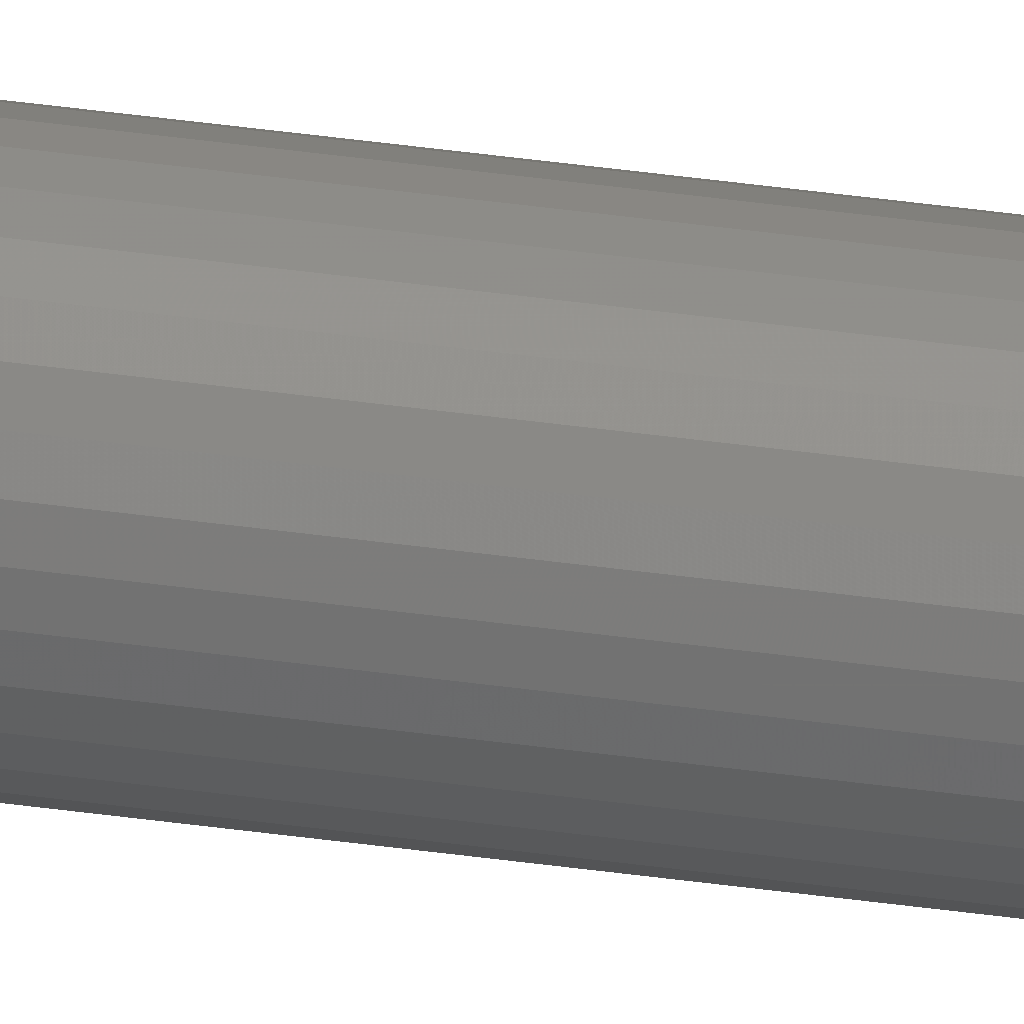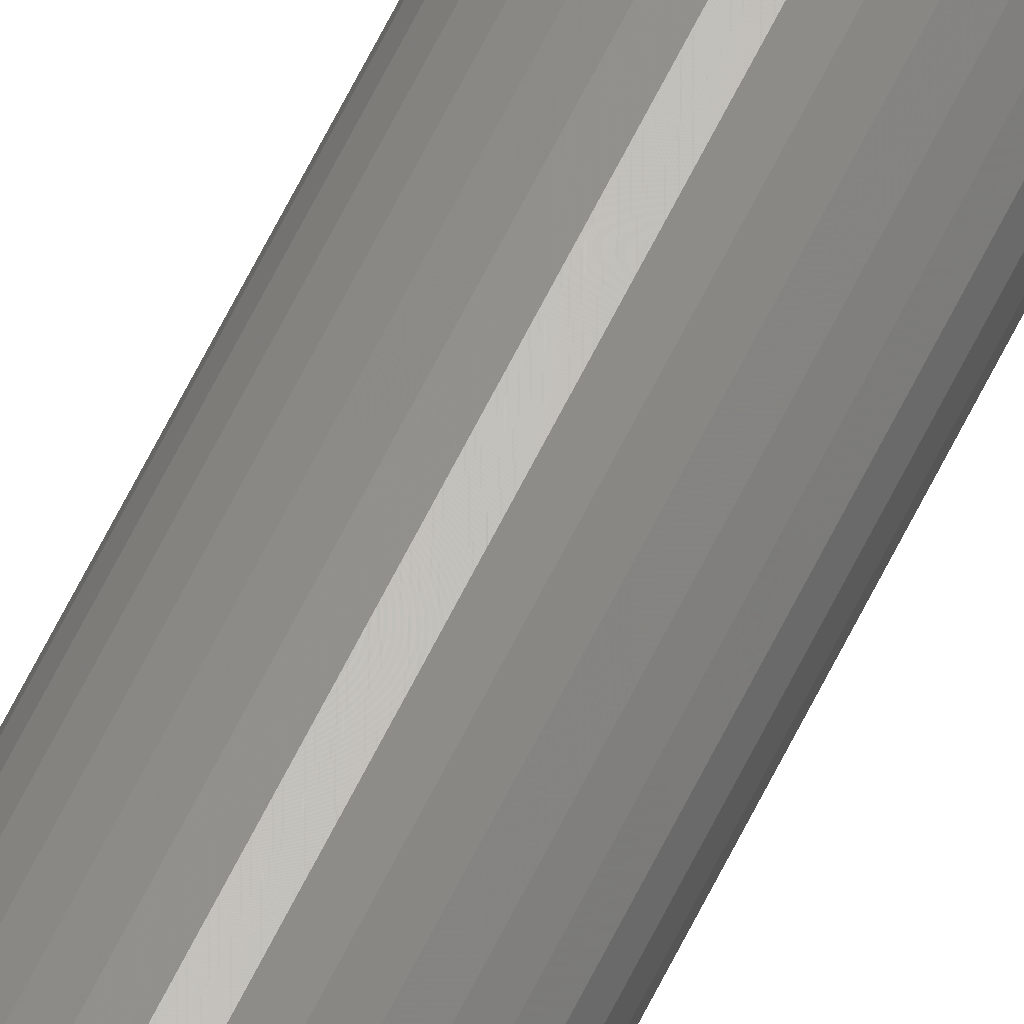
<metadata>
{"format":"stl","ext":"stl","renderer":"f3d","projection":"perspective","resolution":1024,"background":"white","views":[{"elev":52.5,"azim":-81.9,"up":"+Y"},{"elev":62.3,"azim":25.8,"up":"+Y"}]}
</metadata>
<code>
# stl→obj: 267 verts, 530 faces
v 0.01151 -3.726e-18 -0.7344
v 0.01151 0 0.75
v 0.01122 -0.002968 -0.7344
v 0.01122 -0.002968 0.75
v 0.01036 -0.005822 -0.7344
v 0.01036 -0.005822 0.75
v 0.008949 -0.008452 -0.7344
v 0.008949 -0.008452 0.75
v 0.007057 -0.01076 -0.7344
v 0.007057 -0.01076 0.75
v 0.004752 -0.01265 -0.7344
v 0.004752 -0.01265 0.75
v 0.002121 -0.01406 -0.7344
v 0.002121 -0.01406 0.75
v -0.0007326 -0.01492 -0.7344
v -0.0007326 -0.01492 0.75
v -0.003701 -0.01521 -0.7344
v -0.003701 -0.01521 0.75
v -0.006669 -0.01492 -0.7344
v -0.006669 -0.01492 0.75
v -0.009523 -0.01406 -0.7344
v -0.009523 -0.01406 0.75
v -0.01215 -0.01265 -0.7344
v -0.01215 -0.01265 0.75
v -0.01446 -0.01076 -0.7344
v -0.01446 -0.01076 0.75
v -0.01635 -0.008452 -0.7344
v -0.01635 -0.008452 0.75
v -0.01776 -0.005822 -0.7344
v -0.01776 -0.005822 0.75
v -0.01862 -0.002968 -0.7344
v -0.01862 -0.002968 0.75
v -0.01891 -1.165e-17 -0.7344
v -0.01891 1.863e-18 0.75
v -0.01862 0.002968 -0.7344
v -0.01862 0.002968 0.75
v -0.01776 0.005822 -0.7344
v -0.01776 0.005822 0.75
v -0.01635 0.008452 -0.7344
v -0.01635 0.008452 0.75
v -0.01446 0.01076 -0.7344
v -0.01446 0.01076 0.75
v -0.01215 0.01265 -0.7344
v -0.01215 0.01265 0.75
v -0.009523 0.01406 -0.7344
v -0.009523 0.01406 0.75
v -0.006669 0.01492 -0.7344
v -0.006669 0.01492 0.75
v -0.003701 0.01521 -0.7344
v -0.003701 0.01521 0.75
v -0.0007326 0.01492 -0.7344
v -0.0007326 0.01492 0.75
v 0.002121 0.01406 -0.7344
v 0.002121 0.01406 0.75
v 0.004752 0.01265 -0.7344
v 0.004752 0.01265 0.75
v 0.007057 0.01076 -0.7344
v 0.007057 0.01076 0.75
v 0.008949 0.008452 -0.7344
v 0.008949 0.008452 0.75
v 0.01036 0.005822 -0.7344
v 0.01036 0.005822 0.75
v 0.01122 0.002968 -0.7344
v 0.01122 0.002968 0.75
v -0.002457 -0.01136 -0.7454
v -0.007745 -0.01508 -0.7374
v -0.007498 -0.01423 -0.7404
v -0.004526 -0.01136 -0.7454
v -0.01042 -0.01403 -0.7374
v -0.000633 -0.001405 -0.7497
v -0.001064 7.466e-19 -0.7497
v 0.001868 1.464e-18 -0.7488
v -0.001216 -0.002381 -0.7497
v 0.002119 -0.002414 -0.7488
v -0.002117 -0.003075 -0.7497
v 0.0009746 -0.004328 -0.7488
v -0.0007913 -0.005689 -0.7488
v 0.0001557 -0.005092 -0.7488
v 0.001501 -0.01021 -0.7454
v 0.004437 -0.01065 -0.7431
v 0.005319 -0.01179 -0.7404
v -0.003209 -0.003391 -0.7497
v -0.002933 -0.006309 -0.7488
v -0.001833 -0.0061 -0.7488
v -0.00434 -0.003285 -0.7497
v -0.004053 -0.006309 -0.7488
v -0.005153 -0.006101 -0.7488
v -0.007098 -0.01284 -0.7431
v -0.005355 -0.002771 -0.7497
v -0.006195 -0.005691 -0.7488
v -0.007143 -0.005094 -0.7488
v -0.00611 -0.001922 -0.7497
v -0.006502 -0.0008552 -0.7497
v -0.008625 -0.003428 -0.7488
v -0.004112 2.343e-34 -0.75
v -0.00716 -4.434e-18 -0.7497
v -0.0004243 -0.01097 -0.7454
v 0.005861 -0.01249 -0.7374
v -0.01009 -8.698e-18 -0.7488
v -0.009394 -0.001335 -0.7488
v -0.01279 -1.263e-17 -0.7474
v -0.01206 -0.001777 -0.7474
v -0.01516 -1.607e-17 -0.7454
v -0.01439 -0.002165 -0.7454
v -0.0171 -1.89e-17 -0.7431
v -0.01631 -0.002483 -0.7431
v -0.01855 -2.1e-17 -0.7404
v -0.01774 -0.00272 -0.7404
v -0.01944 -2.229e-17 -0.7374
v -0.01861 -0.002865 -0.7374
v 0.01121 3.753e-18 -0.7374
v 0.01162 -0.002856 -0.7374
v 0.01032 3.536e-18 -0.7404
v 0.01075 -0.002711 -0.7404
v 0.00888 3.182e-18 -0.7431
v 0.009323 -0.002475 -0.7431
v 0.006937 2.706e-18 -0.7454
v 0.007406 -0.002158 -0.7454
v 0.004569 2.126e-18 -0.7474
v 0.005069 -0.001772 -0.7474
v 0.002404 -0.001331 -0.7488
v 0.01089 -0.005631 -0.7374
v 0.01006 -0.005325 -0.7404
v 0.008703 -0.004828 -0.7431
v 0.006878 -0.004159 -0.7454
v 0.004655 -0.003344 -0.7474
v 0.009657 -0.008221 -0.7374
v 0.008894 -0.007765 -0.7404
v 0.007655 -0.007024 -0.7431
v 0.005987 -0.006026 -0.7454
v 0.003955 -0.004811 -0.7474
v 0.001637 -0.003425 -0.7488
v 0.00796 -0.01054 -0.7374
v 0.007296 -0.009945 -0.7404
v 0.006216 -0.008986 -0.7431
v 0.004764 -0.007695 -0.7454
v 0.002994 -0.006122 -0.7474
v 0.003251 -0.009106 -0.7454
v 0.001805 -0.007231 -0.7474
v 0.0004301 -0.008099 -0.7474
v -0.001082 -0.008695 -0.7474
v -0.002679 -0.008998 -0.7474
v -0.004305 -0.008999 -0.7474
v -0.005903 -0.008696 -0.7474
v -0.006559 -0.01097 -0.7454
v -0.007415 -0.008101 -0.7474
v -0.008485 -0.01021 -0.7454
v -0.009362 -0.01195 -0.7431
v -0.01001 -0.01324 -0.7404
v -0.008791 -0.007234 -0.7474
v -0.01024 -0.009111 -0.7454
v -0.01142 -0.01065 -0.7431
v -0.0123 -0.01179 -0.7404
v -0.01284 -0.0125 -0.7374
v -0.01494 -0.01054 -0.7374
v -0.01428 -0.009952 -0.7404
v -0.0132 -0.008992 -0.7431
v -0.01175 -0.0077 -0.7454
v -0.00998 -0.006126 -0.7474
v -0.007962 -0.004331 -0.7488
v -0.01664 -0.008229 -0.7374
v -0.01588 -0.007773 -0.7404
v -0.01464 -0.007031 -0.7431
v -0.01297 -0.006032 -0.7454
v -0.01094 -0.004816 -0.7474
v -0.01788 -0.00564 -0.7374
v -0.01705 -0.005333 -0.7404
v -0.01569 -0.004836 -0.7431
v -0.01387 -0.004166 -0.7454
v -0.01164 -0.003349 -0.7474
v -0.009108 -0.002418 -0.7488
v -0.006646 0.001694 -0.7497
v -0.009976 0.001167 -0.7488
v -0.005805 0.002535 -0.7497
v -0.009084 0.003322 -0.7488
v -0.004707 0.00299 -0.7497
v -0.007434 0.004972 -0.7488
v -0.003517 0.00299 -0.7497
v -0.005278 0.005865 -0.7488
v -0.002418 0.002535 -0.7497
v -0.002945 0.005865 -0.7488
v -0.001577 0.001694 -0.7497
v -0.0007898 0.004972 -0.7488
v 0.0008599 0.003322 -0.7488
v 0.01092 0.00299 -0.7374
v 0.01005 0.002816 -0.7404
v 0.00863 0.002535 -0.7431
v 0.006724 0.002155 -0.7454
v 0.004402 0.001694 -0.7474
v 0.001753 0.001167 -0.7488
v -0.01914 0.00299 -0.7374
v -0.01827 0.002816 -0.7404
v -0.01685 0.002535 -0.7431
v -0.01495 0.002155 -0.7454
v -0.01263 0.001694 -0.7474
v -0.01827 0.005865 -0.7374
v -0.01745 0.005524 -0.7404
v -0.01611 0.004972 -0.7431
v -0.01432 0.004228 -0.7454
v -0.01213 0.003322 -0.7474
v -0.009636 0.002288 -0.7488
v -0.01685 0.008514 -0.7374
v -0.01611 0.00802 -0.7404
v -0.01491 0.007218 -0.7431
v -0.0133 0.006138 -0.7454
v -0.01133 0.004823 -0.7474
v -0.01495 0.01084 -0.7374
v -0.01432 0.01021 -0.7404
v -0.0133 0.009187 -0.7431
v -0.01192 0.007812 -0.7454
v -0.01025 0.006138 -0.7474
v -0.00834 0.004228 -0.7488
v -0.01263 0.01274 -0.7374
v -0.01213 0.012 -0.7404
v -0.01133 0.0108 -0.7431
v -0.01025 0.009187 -0.7454
v -0.008935 0.007218 -0.7474
v -0.009976 0.01416 -0.7374
v -0.009636 0.01334 -0.7404
v -0.009084 0.012 -0.7431
v -0.00834 0.01021 -0.7454
v -0.007434 0.00802 -0.7474
v -0.0064 0.005524 -0.7488
v -0.007102 0.01503 -0.7374
v -0.006928 0.01416 -0.7404
v -0.006646 0.01274 -0.7431
v -0.006267 0.01084 -0.7454
v -0.005805 0.008514 -0.7474
v -0.004112 0.01532 -0.7374
v -0.004112 0.01444 -0.7404
v -0.004112 0.01299 -0.7431
v -0.004112 0.01105 -0.7454
v -0.004112 0.008681 -0.7474
v -0.004112 0.005979 -0.7488
v -0.001122 0.01503 -0.7374
v -0.001296 0.01416 -0.7404
v -0.001577 0.01274 -0.7431
v -0.001956 0.01084 -0.7454
v -0.002418 0.008514 -0.7474
v 0.001753 0.01416 -0.7374
v 0.001412 0.01334 -0.7404
v 0.0008599 0.012 -0.7431
v 0.0001163 0.01021 -0.7454
v -0.0007898 0.00802 -0.7474
v -0.001824 0.005524 -0.7488
v 0.004402 0.01274 -0.7374
v 0.003908 0.012 -0.7404
v 0.003106 0.0108 -0.7431
v 0.002026 0.009187 -0.7454
v 0.0007109 0.007218 -0.7474
v 0.006724 0.01084 -0.7374
v 0.006096 0.01021 -0.7404
v 0.005075 0.009187 -0.7431
v 0.003701 0.007812 -0.7454
v 0.002026 0.006138 -0.7474
v 0.0001163 0.004228 -0.7488
v 0.00863 0.008514 -0.7374
v 0.007891 0.00802 -0.7404
v 0.00669 0.007218 -0.7431
v 0.005075 0.006138 -0.7454
v 0.003106 0.004823 -0.7474
v 0.01005 0.005865 -0.7374
v 0.009225 0.005524 -0.7404
v 0.007891 0.004972 -0.7431
v 0.006096 0.004228 -0.7454
v 0.003908 0.003322 -0.7474
v 0.001412 0.002288 -0.7488
f 1 2 3
f 3 2 4
f 3 4 5
f 5 4 6
f 5 6 7
f 7 6 8
f 7 8 9
f 9 8 10
f 9 10 11
f 11 10 12
f 11 12 13
f 13 12 14
f 13 14 15
f 15 14 16
f 15 16 17
f 17 16 18
f 17 18 19
f 19 18 20
f 19 20 21
f 21 20 22
f 21 22 23
f 23 22 24
f 23 24 25
f 25 24 26
f 25 26 27
f 27 26 28
f 27 28 29
f 29 28 30
f 29 30 31
f 31 30 32
f 31 32 33
f 33 32 34
f 33 34 35
f 35 34 36
f 35 36 37
f 37 36 38
f 37 38 39
f 39 38 40
f 39 40 41
f 41 40 42
f 41 42 43
f 43 42 44
f 43 44 45
f 45 44 46
f 45 46 47
f 47 46 48
f 47 48 49
f 49 48 50
f 49 50 51
f 51 50 52
f 51 52 53
f 53 52 54
f 53 54 55
f 55 54 56
f 55 56 57
f 57 56 58
f 57 58 59
f 59 58 60
f 59 60 61
f 61 60 62
f 61 62 63
f 63 62 64
f 63 64 1
f 1 64 2
f 17 65 15
f 66 67 68
f 19 66 68
f 19 68 17
f 21 66 19
f 23 69 21
f 70 71 72
f 73 70 74
f 75 73 76
f 77 75 78
f 79 80 81
f 82 75 77
f 83 82 84
f 85 82 83
f 85 83 86
f 87 85 86
f 68 67 88
f 89 85 87
f 89 87 90
f 91 89 90
f 92 89 91
f 93 92 94
f 95 71 70
f 95 70 73
f 95 73 75
f 95 75 82
f 95 82 85
f 95 85 89
f 95 89 92
f 95 92 93
f 95 93 96
f 13 15 97
f 13 97 79
f 13 79 81
f 13 81 98
f 13 98 11
f 96 93 99
f 99 93 100
f 99 100 101
f 101 100 102
f 101 102 103
f 103 102 104
f 103 104 105
f 105 104 106
f 105 106 107
f 107 106 108
f 107 108 109
f 109 108 110
f 109 110 33
f 33 110 31
f 1 3 111
f 111 3 112
f 111 112 113
f 113 112 114
f 113 114 115
f 115 114 116
f 115 116 117
f 117 116 118
f 117 118 119
f 119 118 120
f 119 120 72
f 72 120 121
f 72 121 70
f 3 5 112
f 112 5 122
f 112 122 114
f 114 122 123
f 114 123 116
f 116 123 124
f 116 124 118
f 118 124 125
f 118 125 120
f 120 125 126
f 120 126 121
f 121 126 74
f 121 74 70
f 5 7 122
f 122 7 127
f 122 127 123
f 123 127 128
f 123 128 124
f 124 128 129
f 124 129 125
f 125 129 130
f 125 130 126
f 126 130 131
f 126 131 74
f 74 131 132
f 74 132 73
f 7 9 127
f 127 9 133
f 127 133 128
f 128 133 134
f 128 134 129
f 129 134 135
f 129 135 130
f 130 135 136
f 130 136 131
f 131 136 137
f 131 137 132
f 132 137 76
f 132 76 73
f 9 11 133
f 133 11 98
f 133 98 134
f 134 98 81
f 134 81 135
f 135 81 80
f 135 80 136
f 136 80 138
f 136 138 137
f 137 138 139
f 137 139 76
f 76 139 78
f 76 78 75
f 77 78 140
f 140 78 139
f 140 139 79
f 79 139 138
f 79 138 80
f 79 97 140
f 140 97 141
f 140 141 77
f 77 141 84
f 77 84 82
f 83 84 142
f 142 84 141
f 142 141 65
f 65 141 97
f 65 97 15
f 86 83 143
f 143 83 142
f 143 142 68
f 68 142 65
f 68 65 17
f 87 86 144
f 144 86 143
f 144 143 145
f 145 143 68
f 145 68 88
f 90 87 146
f 146 87 144
f 146 144 147
f 147 144 145
f 147 145 148
f 148 145 88
f 148 88 149
f 149 88 67
f 149 67 69
f 69 67 66
f 69 66 21
f 91 90 150
f 150 90 146
f 150 146 151
f 151 146 147
f 151 147 152
f 152 147 148
f 152 148 153
f 153 148 149
f 153 149 154
f 154 149 69
f 154 69 23
f 23 25 154
f 154 25 155
f 154 155 153
f 153 155 156
f 153 156 152
f 152 156 157
f 152 157 151
f 151 157 158
f 151 158 150
f 150 158 159
f 150 159 91
f 91 159 160
f 91 160 92
f 25 27 155
f 155 27 161
f 155 161 156
f 156 161 162
f 156 162 157
f 157 162 163
f 157 163 158
f 158 163 164
f 158 164 159
f 159 164 165
f 159 165 160
f 160 165 94
f 160 94 92
f 27 29 161
f 161 29 166
f 161 166 162
f 162 166 167
f 162 167 163
f 163 167 168
f 163 168 164
f 164 168 169
f 164 169 165
f 165 169 170
f 165 170 94
f 94 170 171
f 94 171 93
f 29 31 166
f 166 31 110
f 166 110 167
f 167 110 108
f 167 108 168
f 168 108 106
f 168 106 169
f 169 106 104
f 169 104 170
f 170 104 102
f 170 102 171
f 171 102 100
f 171 100 93
f 172 96 173
f 174 172 175
f 176 174 177
f 178 176 179
f 180 178 181
f 182 180 183
f 71 182 184
f 95 96 172
f 95 172 174
f 95 174 176
f 95 176 178
f 95 178 180
f 95 180 182
f 95 182 71
f 63 1 185
f 185 1 111
f 185 111 186
f 186 111 113
f 186 113 187
f 187 113 115
f 187 115 188
f 188 115 117
f 188 117 189
f 189 117 119
f 189 119 190
f 190 119 72
f 190 72 71
f 33 35 109
f 109 35 191
f 109 191 107
f 107 191 192
f 107 192 105
f 105 192 193
f 105 193 103
f 103 193 194
f 103 194 101
f 101 194 195
f 101 195 99
f 99 195 173
f 99 173 96
f 35 37 191
f 191 37 196
f 191 196 192
f 192 196 197
f 192 197 193
f 193 197 198
f 193 198 194
f 194 198 199
f 194 199 195
f 195 199 200
f 195 200 173
f 173 200 201
f 173 201 172
f 37 39 196
f 196 39 202
f 196 202 197
f 197 202 203
f 197 203 198
f 198 203 204
f 198 204 199
f 199 204 205
f 199 205 200
f 200 205 206
f 200 206 201
f 201 206 175
f 201 175 172
f 39 41 202
f 202 41 207
f 202 207 203
f 203 207 208
f 203 208 204
f 204 208 209
f 204 209 205
f 205 209 210
f 205 210 206
f 206 210 211
f 206 211 175
f 175 211 212
f 175 212 174
f 41 43 207
f 207 43 213
f 207 213 208
f 208 213 214
f 208 214 209
f 209 214 215
f 209 215 210
f 210 215 216
f 210 216 211
f 211 216 217
f 211 217 212
f 212 217 177
f 212 177 174
f 43 45 213
f 213 45 218
f 213 218 214
f 214 218 219
f 214 219 215
f 215 219 220
f 215 220 216
f 216 220 221
f 216 221 217
f 217 221 222
f 217 222 177
f 177 222 223
f 177 223 176
f 45 47 218
f 218 47 224
f 218 224 219
f 219 224 225
f 219 225 220
f 220 225 226
f 220 226 221
f 221 226 227
f 221 227 222
f 222 227 228
f 222 228 223
f 223 228 179
f 223 179 176
f 47 49 224
f 224 49 229
f 224 229 225
f 225 229 230
f 225 230 226
f 226 230 231
f 226 231 227
f 227 231 232
f 227 232 228
f 228 232 233
f 228 233 179
f 179 233 234
f 179 234 178
f 49 51 229
f 229 51 235
f 229 235 230
f 230 235 236
f 230 236 231
f 231 236 237
f 231 237 232
f 232 237 238
f 232 238 233
f 233 238 239
f 233 239 234
f 234 239 181
f 234 181 178
f 51 53 235
f 235 53 240
f 235 240 236
f 236 240 241
f 236 241 237
f 237 241 242
f 237 242 238
f 238 242 243
f 238 243 239
f 239 243 244
f 239 244 181
f 181 244 245
f 181 245 180
f 53 55 240
f 240 55 246
f 240 246 241
f 241 246 247
f 241 247 242
f 242 247 248
f 242 248 243
f 243 248 249
f 243 249 244
f 244 249 250
f 244 250 245
f 245 250 183
f 245 183 180
f 55 57 246
f 246 57 251
f 246 251 247
f 247 251 252
f 247 252 248
f 248 252 253
f 248 253 249
f 249 253 254
f 249 254 250
f 250 254 255
f 250 255 183
f 183 255 256
f 183 256 182
f 57 59 251
f 251 59 257
f 251 257 252
f 252 257 258
f 252 258 253
f 253 258 259
f 253 259 254
f 254 259 260
f 254 260 255
f 255 260 261
f 255 261 256
f 256 261 184
f 256 184 182
f 59 61 257
f 257 61 262
f 257 262 258
f 258 262 263
f 258 263 259
f 259 263 264
f 259 264 260
f 260 264 265
f 260 265 261
f 261 265 266
f 261 266 184
f 184 266 267
f 184 267 71
f 61 63 262
f 262 63 185
f 262 185 263
f 263 185 186
f 263 186 264
f 264 186 187
f 264 187 265
f 265 187 188
f 265 188 266
f 266 188 189
f 266 189 267
f 267 189 190
f 267 190 71
f 58 42 40
f 58 40 60
f 60 40 38
f 60 38 62
f 6 28 8
f 8 28 26
f 8 26 10
f 10 26 24
f 10 24 12
f 24 22 12
f 12 22 20
f 12 20 14
f 20 18 14
f 14 18 16
f 56 54 52
f 56 52 50
f 56 50 48
f 56 48 46
f 56 46 44
f 56 44 42
f 56 42 58
f 62 38 64
f 64 38 36
f 64 36 2
f 2 36 34
f 2 34 4
f 4 34 32
f 4 32 6
f 6 32 30
f 6 30 28

</code>
